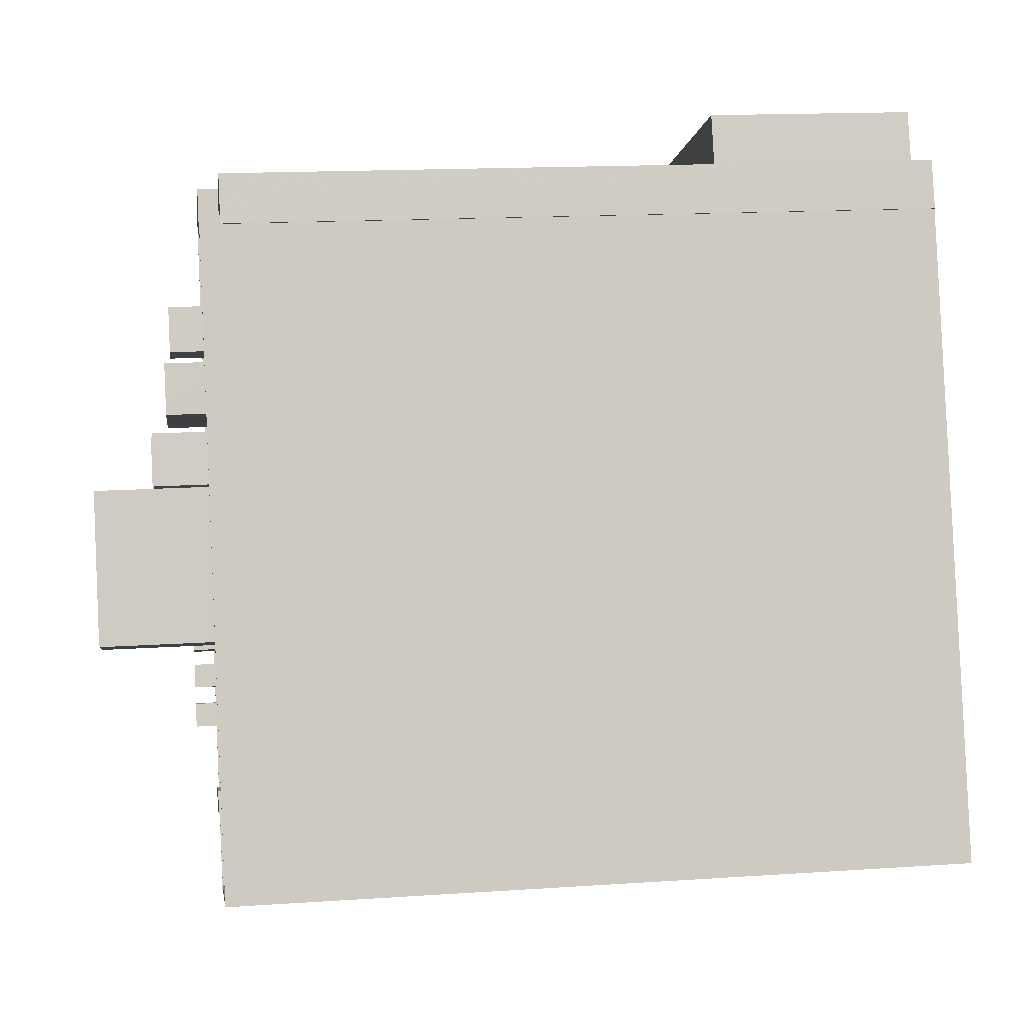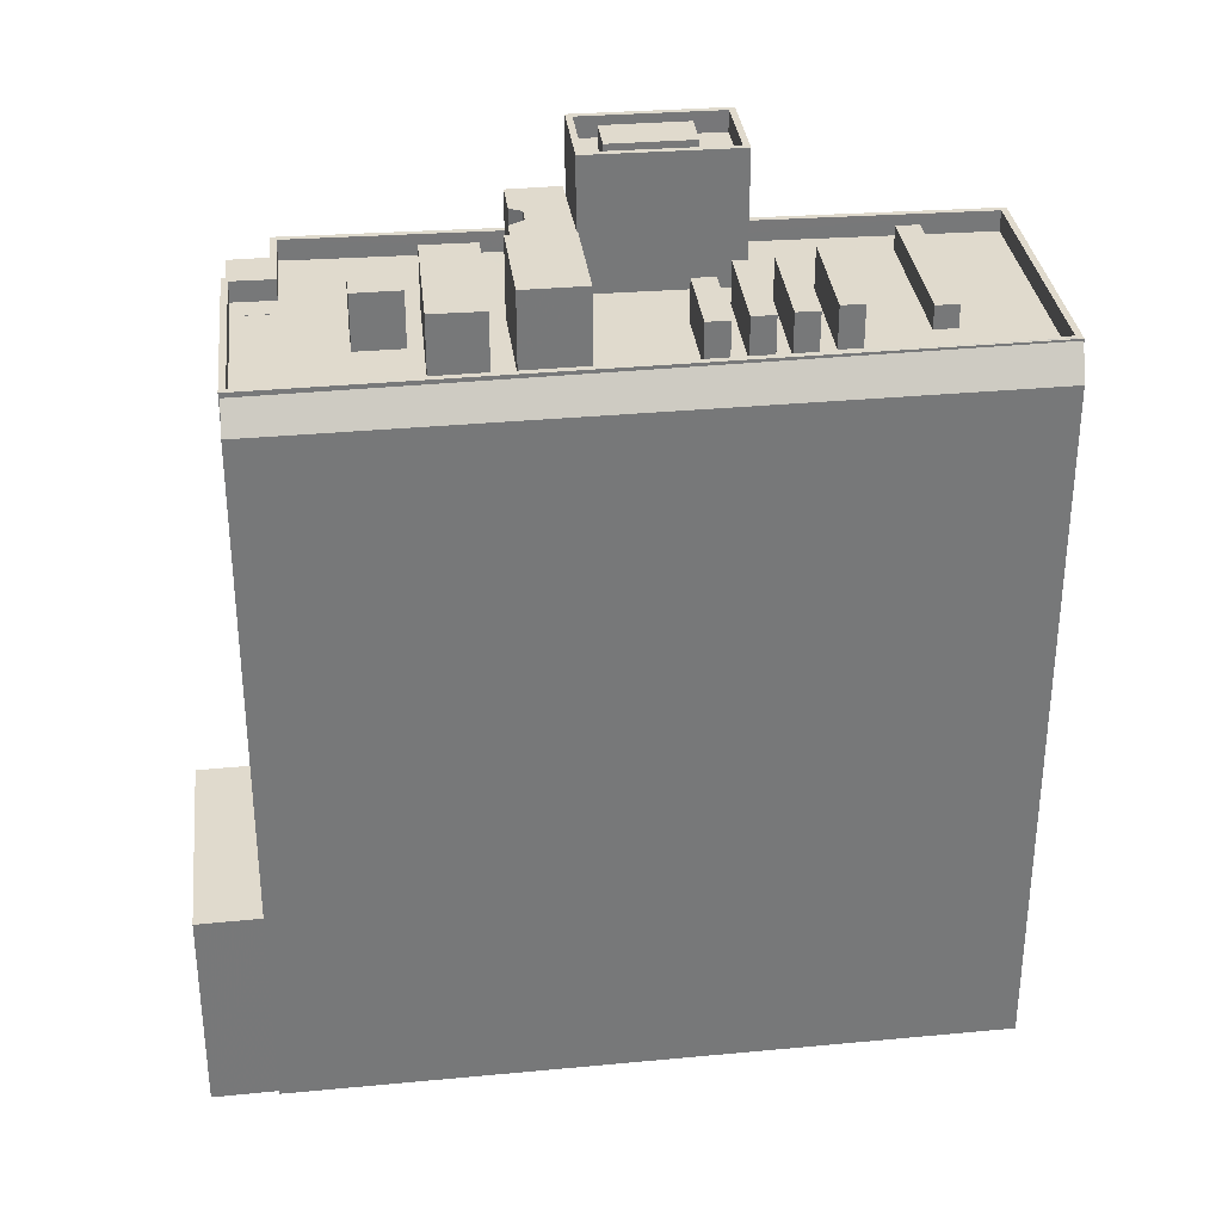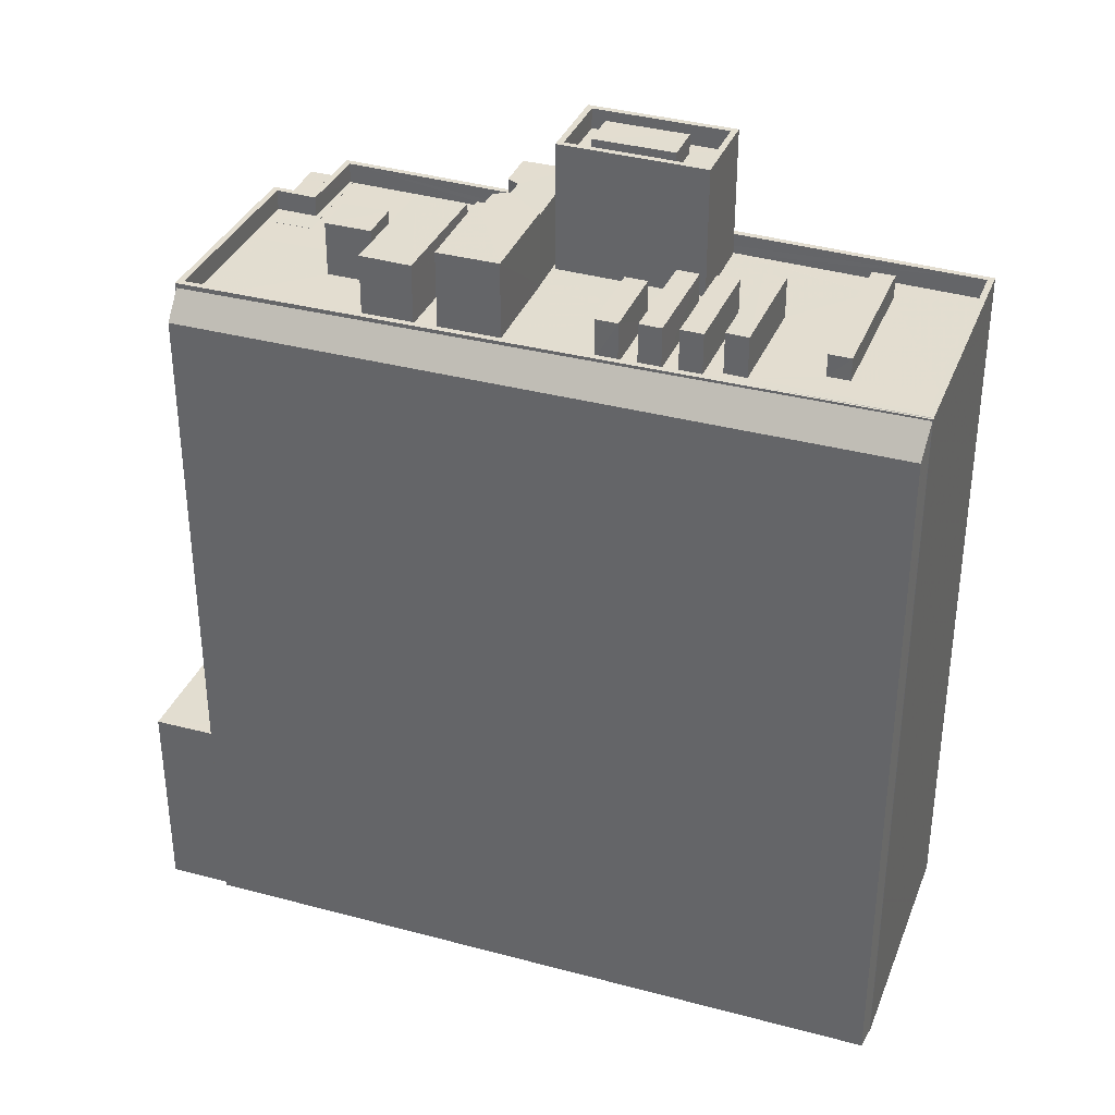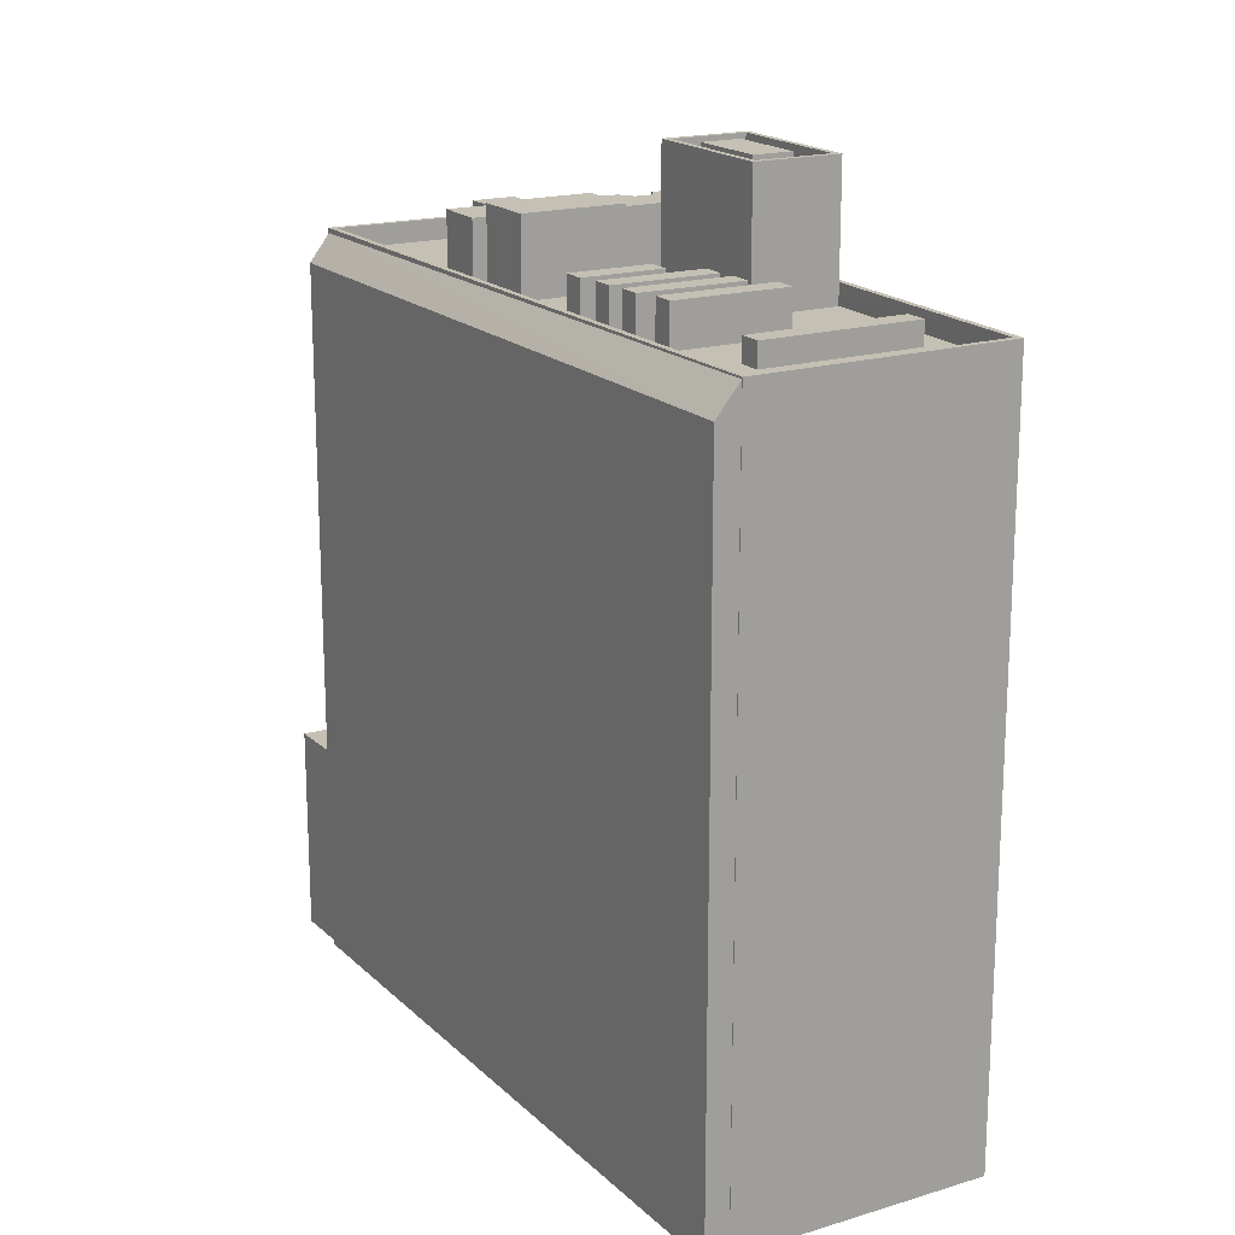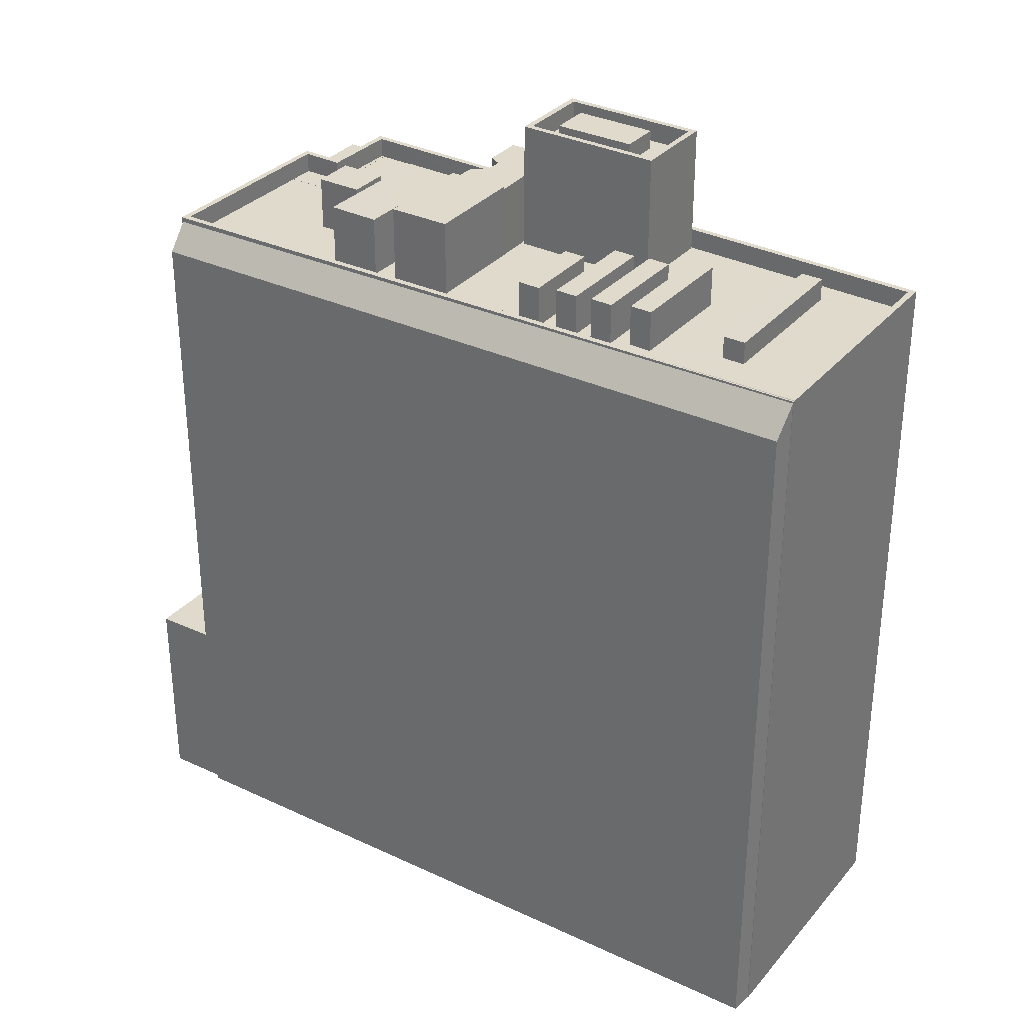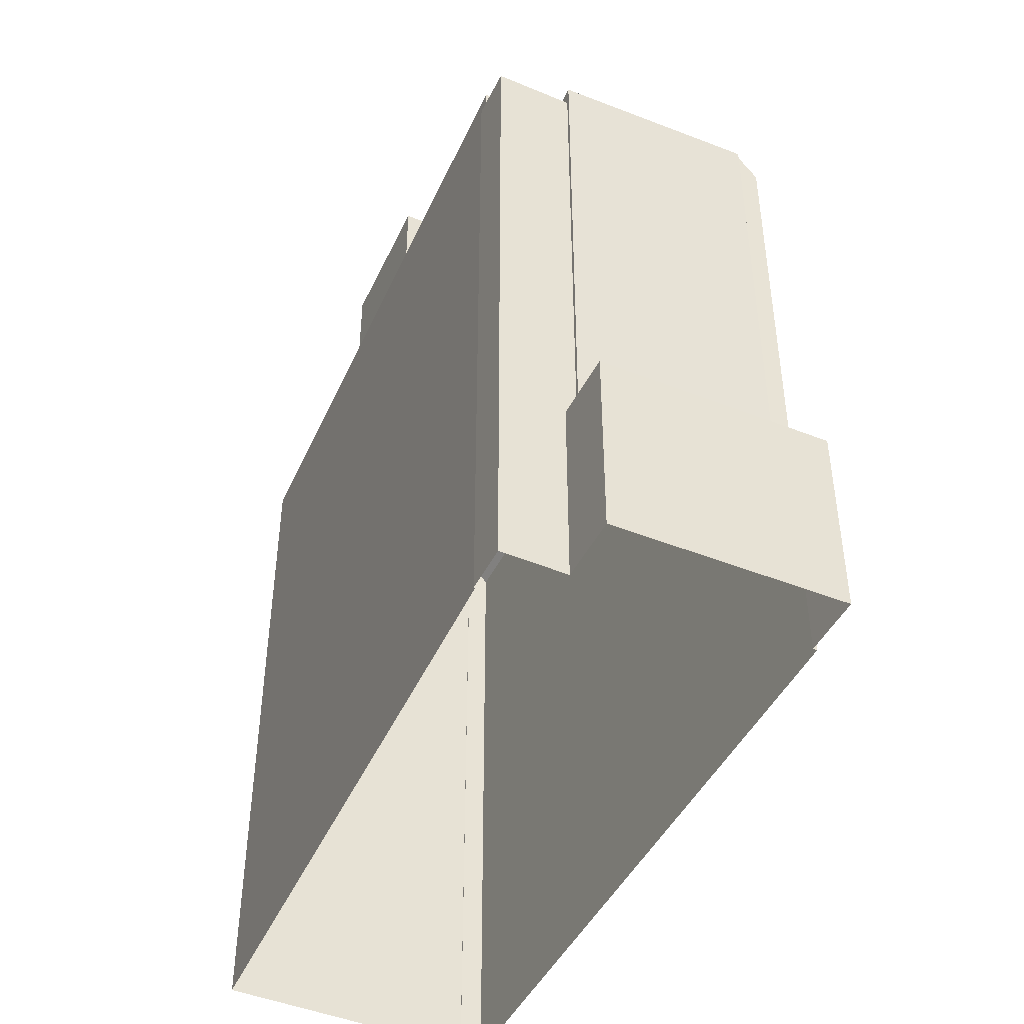
<metadata>
{"format":"obj","ext":"obj","renderer":"f3d","projection":"perspective","resolution":1024,"background":"white","views":[{"elev":15.6,"azim":82.1,"up":"+Y"},{"elev":33.0,"azim":-76.4,"up":"+Z"},{"elev":35.4,"azim":-49.4,"up":"+Z"},{"elev":18.2,"azim":-9.5,"up":"+Z"},{"elev":32.5,"azim":-35.8,"up":"+Z"},{"elev":-45.8,"azim":175.8,"up":"+Z"}]}
</metadata>
<code>
v -5290 -3.446e+04 4.476
v -5303 -3.443e+04 4.496
v -5302 -3.443e+04 4.496
v -5289 -3.446e+04 4.476
v -5277 -3.446e+04 4.478
v -5289 -3.446e+04 4.476
v -5304 -3.443e+04 4.498
v -5293 -3.442e+04 4.5
v -5288 -3.443e+04 4.497
v -5289 -3.443e+04 4.499
v -5288 -3.443e+04 4.497
v -5292 -3.443e+04 4.498
v -5289 -3.446e+04 40.34
v -5289 -3.446e+04 40.34
v -5289 -3.446e+04 40.36
v -5292 -3.446e+04 40.34
v -5302 -3.443e+04 40.12
v -5303 -3.443e+04 38.82
v -5290 -3.446e+04 38.79
v -5289 -3.446e+04 40.25
v -5289 -3.446e+04 40.34
v -5289 -3.446e+04 40.34
v -5277 -3.446e+04 40.34
v -5301 -3.443e+04 40.36
v -5292 -3.443e+04 40.36
v -5302 -3.443e+04 40.36
v -5288 -3.443e+04 40.36
v -5288 -3.443e+04 40.36
v -5292 -3.443e+04 40.36
v -5291 -3.443e+04 40.36
v -5289 -3.446e+04 40.34
v -5289 -3.446e+04 40.34
v -5278 -3.446e+04 40.34
v -5292 -3.443e+04 40.36
v -5291 -3.444e+04 39.35
v -5285 -3.444e+04 39.35
v -5288 -3.443e+04 39.36
v -5295 -3.443e+04 39.36
v -5293 -3.443e+04 39.36
v -5294 -3.443e+04 39.36
v -5290 -3.444e+04 39.35
v -5293 -3.443e+04 39.35
v -5292 -3.444e+04 39.35
v -5293 -3.444e+04 39.35
v -5295 -3.444e+04 39.35
v -5298 -3.444e+04 39.35
v -5296 -3.444e+04 39.35
v -5297 -3.444e+04 39.35
v -5295 -3.443e+04 39.35
v -5301 -3.443e+04 39.36
v -5286 -3.444e+04 39.35
v -5284 -3.444e+04 39.35
v -5296 -3.444e+04 39.35
v -5296 -3.444e+04 39.35
v -5288 -3.444e+04 39.35
v -5290 -3.444e+04 39.35
v -5285 -3.444e+04 39.35
v -5291 -3.444e+04 39.35
v -5295 -3.444e+04 39.35
v -5290 -3.444e+04 39.35
v -5288 -3.444e+04 39.35
v -5289 -3.444e+04 39.35
v -5290 -3.444e+04 39.35
v -5291 -3.444e+04 39.35
v -5287 -3.446e+04 39.34
v -5287 -3.446e+04 39.34
v -5290 -3.445e+04 39.34
v -5289 -3.445e+04 39.34
v -5288 -3.446e+04 39.34
v -5286 -3.446e+04 39.34
v -5287 -3.445e+04 39.34
v -5291 -3.445e+04 39.34
v -5291 -3.445e+04 39.34
v -5278 -3.446e+04 39.34
v -5280 -3.446e+04 39.34
v -5290 -3.445e+04 39.34
v -5286 -3.445e+04 39.34
v -5291 -3.445e+04 39.34
v -5286 -3.445e+04 39.34
v -5287 -3.445e+04 39.34
v -5282 -3.445e+04 39.35
v -5281 -3.445e+04 39.34
v -5285 -3.445e+04 39.34
v -5287 -3.445e+04 39.34
v -5285 -3.445e+04 39.34
v -5282 -3.445e+04 39.35
v -5287 -3.445e+04 39.35
v -5286 -3.445e+04 39.35
v -5292 -3.445e+04 39.34
v -5292 -3.445e+04 39.34
v -5292 -3.445e+04 39.34
v -5289 -3.445e+04 39.35
v -5293 -3.445e+04 39.34
v -5293 -3.445e+04 39.34
v -5293 -3.445e+04 39.35
v -5284 -3.444e+04 39.35
v -5289 -3.445e+04 39.35
v -5288 -3.444e+04 39.35
v -5289 -3.446e+04 39.34
v -5292 -3.445e+04 39.34
v -5291 -3.445e+04 39.34
v -5292 -3.445e+04 39.34
v -5292 -3.443e+04 14.66
v -5292 -3.443e+04 14.66
v -5292 -3.443e+04 14.66
v -5293 -3.442e+04 14.67
v -5302 -3.443e+04 14.66
v -5302 -3.443e+04 14.66
v -5302 -3.443e+04 14.66
v -5304 -3.443e+04 14.66
v -5292 -3.443e+04 39.37
v -5288 -3.443e+04 39.37
v -5289 -3.443e+04 39.37
v -5288 -3.443e+04 39.37
v -5291 -3.443e+04 39.37
v -5288 -3.443e+04 39.37
v -5288 -3.443e+04 39.37
v -5292 -3.443e+04 39.37
v -5293 -3.443e+04 39.37
v -5294 -3.443e+04 39.37
v -5288 -3.443e+04 39.37
v -5292 -3.443e+04 39.37
v -5290 -3.444e+04 42.94
v -5291 -3.444e+04 42.94
v -5289 -3.444e+04 42.94
v -5290 -3.444e+04 42.94
v -5288 -3.444e+04 42.94
v -5288 -3.444e+04 42.94
v -5286 -3.444e+04 42.94
v -5285 -3.444e+04 42.94
v -5295 -3.443e+04 41.99
v -5295 -3.444e+04 41.99
v -5293 -3.444e+04 41.99
v -5293 -3.443e+04 41.99
v -5287 -3.446e+04 40.45
v -5280 -3.446e+04 40.46
v -5281 -3.445e+04 40.46
v -5288 -3.446e+04 40.45
v -5290 -3.445e+04 41.35
v -5285 -3.445e+04 41.35
v -5285 -3.445e+04 41.35
v -5290 -3.445e+04 41.35
v -5291 -3.445e+04 41.35
v -5286 -3.445e+04 41.35
v -5287 -3.445e+04 41.35
v -5292 -3.445e+04 41.35
v -5287 -3.445e+04 41.36
v -5292 -3.445e+04 41.35
v -5287 -3.445e+04 41.35
v -5292 -3.445e+04 41.35
v -5293 -3.445e+04 41.35
v -5289 -3.445e+04 41.36
v -5289 -3.445e+04 41.36
v -5293 -3.445e+04 41.36
v -5291 -3.444e+04 43.08
v -5296 -3.444e+04 43.07
v -5295 -3.444e+04 43.07
v -5290 -3.444e+04 43.07
v -5291 -3.444e+04 42.28
v -5297 -3.444e+04 42.28
v -5296 -3.444e+04 42.28
v -5290 -3.444e+04 42.28
v -5285 -3.444e+04 44.7
v -5284 -3.444e+04 44.7
v -5285 -3.444e+04 44.7
v -5282 -3.445e+04 44.7
v -5283 -3.445e+04 44.7
v -5283 -3.445e+04 44.7
v -5285 -3.445e+04 44.7
v -5285 -3.445e+04 44.7
v -5288 -3.444e+04 44.7
v -5287 -3.444e+04 44.7
v -5284 -3.444e+04 45.7
v -5282 -3.445e+04 45.7
v -5284 -3.444e+04 45.7
v -5282 -3.445e+04 45.7
v -5288 -3.444e+04 45.7
v -5285 -3.445e+04 45.7
v -5286 -3.445e+04 45.7
v -5288 -3.444e+04 45.7
v -5287 -3.444e+04 45.63
v -5285 -3.445e+04 45.63
v -5283 -3.445e+04 45.63
v -5285 -3.444e+04 45.63
f 1 2 3
f 4 5 6
f 3 4 1
f 7 8 3
f 4 9 5
f 9 10 11
f 9 12 10
f 8 12 3
f 3 9 4
f 3 12 9
f 13 14 15
f 16 13 15
f 17 18 19
f 20 17 19
f 21 22 23
f 24 25 26
f 23 27 28
f 13 22 14
f 25 29 30
f 27 30 28
f 31 21 32
f 14 22 21
f 32 21 33
f 29 34 30
f 25 24 29
f 34 28 30
f 28 33 23
f 21 23 33
f 35 36 37
f 38 39 40
f 35 37 39
f 35 41 36
f 38 42 39
f 43 35 44
f 35 42 44
f 39 42 35
f 43 44 45
f 46 47 48
f 48 43 45
f 38 49 42
f 50 49 38
f 46 48 50
f 48 45 49
f 48 49 50
f 51 52 36
f 46 53 54
f 41 55 36
f 56 52 57
f 46 54 47
f 41 47 58
f 53 59 54
f 60 56 57
f 61 55 62
f 55 63 62
f 63 58 64
f 54 58 47
f 51 57 52
f 55 51 36
f 41 63 55
f 41 58 63
f 65 66 67
f 68 67 69
f 65 70 66
f 67 66 69
f 71 72 73
f 70 74 75
f 66 70 75
f 76 77 78
f 71 79 80
f 74 81 82
f 69 82 83
f 68 69 83
f 84 77 85
f 71 73 84
f 85 86 79
f 82 81 86
f 75 74 82
f 77 76 85
f 83 82 85
f 84 79 71
f 79 84 85
f 82 86 85
f 80 79 87
f 79 88 87
f 89 90 91
f 87 88 92
f 91 87 92
f 93 89 91
f 93 91 92
f 93 94 89
f 95 53 94
f 59 53 95
f 81 96 86
f 59 97 56
f 97 92 88
f 52 96 81
f 56 98 52
f 97 88 98
f 98 96 52
f 93 95 94
f 59 95 97
f 98 56 97
f 65 67 99
f 73 72 100
f 101 76 78
f 101 67 76
f 94 99 67
f 90 89 102
f 72 102 100
f 100 89 94
f 100 94 101
f 101 94 67
f 102 89 100
f 16 24 26
f 16 26 22
f 32 24 16
f 31 32 16
f 16 22 13
f 103 104 105
f 104 106 105
f 107 108 109
f 108 106 110
f 105 106 108
f 109 108 110
f 111 112 113
f 113 112 114
f 111 115 112
f 114 112 116
f 117 118 119
f 119 118 120
f 117 121 118
f 120 118 122
f 123 124 125
f 124 126 125
f 127 128 129
f 129 128 130
f 128 126 130
f 125 126 128
f 131 132 133
f 134 131 133
f 135 136 137
f 138 135 137
f 139 140 141
f 142 139 141
f 143 144 145
f 146 143 145
f 147 148 149
f 147 150 148
f 151 152 153
f 154 151 153
f 155 156 157
f 158 155 157
f 159 160 161
f 162 159 161
f 163 164 165
f 166 164 167
f 168 166 167
f 167 164 163
f 169 168 167
f 168 169 170
f 170 169 171
f 165 172 163
f 171 172 165
f 169 172 171
f 173 174 175
f 173 176 174
f 175 177 173
f 178 179 174
f 176 178 174
f 177 179 178
f 173 177 180
f 180 177 178
f 181 182 183
f 184 181 183
f 31 16 15
f 21 31 15
f 14 21 15
f 17 107 18
f 18 109 2
f 2 109 3
f 107 109 18
f 4 20 19
f 1 4 19
f 2 19 18
f 2 1 19
f 6 20 4
f 107 17 108
f 17 26 108
f 22 20 6
f 26 20 22
f 26 17 20
f 5 22 6
f 5 23 22
f 112 27 116
f 9 116 5
f 5 116 23
f 116 27 23
f 105 26 25
f 105 108 26
f 103 105 111
f 105 25 111
f 111 30 115
f 111 25 30
f 112 30 27
f 112 115 30
f 52 33 28
f 74 33 81
f 28 121 117
f 81 33 52
f 36 117 37
f 52 28 36
f 28 117 36
f 99 32 65
f 65 32 70
f 70 33 74
f 70 32 33
f 50 24 46
f 46 24 53
f 94 53 32
f 53 24 32
f 94 32 99
f 122 29 120
f 40 120 38
f 38 24 50
f 38 29 24
f 120 29 38
f 122 34 29
f 122 118 34
f 121 28 34
f 118 121 34
f 109 110 7
f 3 109 7
f 110 106 8
f 7 110 8
f 8 106 104
f 12 8 104
f 103 111 104
f 12 104 10
f 10 104 113
f 104 111 113
f 10 114 11
f 10 113 114
f 116 9 11
f 114 116 11
f 120 40 39
f 119 120 39
f 117 119 39
f 37 117 39
f 124 123 63
f 64 124 63
f 63 125 62
f 63 123 125
f 125 128 61
f 62 125 61
f 128 55 61
f 128 127 55
f 127 129 51
f 55 127 51
f 51 130 57
f 51 129 130
f 57 130 126
f 60 57 126
f 44 132 45
f 44 133 132
f 132 131 49
f 45 132 49
f 131 134 42
f 49 131 42
f 42 133 44
f 42 134 133
f 138 137 82
f 69 138 82
f 82 136 75
f 82 137 136
f 75 135 66
f 75 136 135
f 135 138 69
f 66 135 69
f 142 141 85
f 76 142 85
f 85 140 83
f 85 141 140
f 67 68 139
f 68 83 140
f 68 140 139
f 139 142 76
f 67 139 76
f 84 73 145
f 73 100 146
f 145 73 146
f 84 144 77
f 84 145 144
f 101 78 143
f 78 77 144
f 78 144 143
f 143 146 100
f 101 143 100
f 150 147 87
f 91 150 87
f 71 80 149
f 80 87 147
f 80 147 149
f 102 72 148
f 148 72 149
f 72 71 149
f 91 90 150
f 90 102 148
f 150 90 148
f 154 153 97
f 95 154 97
f 97 152 92
f 97 153 152
f 92 152 151
f 93 92 151
f 151 154 95
f 93 151 95
f 157 156 54
f 59 157 54
f 156 155 58
f 54 156 58
f 64 58 124
f 58 155 124
f 60 126 56
f 124 155 158
f 126 124 158
f 56 126 158
f 56 158 157
f 59 56 157
f 161 160 48
f 47 161 48
f 35 43 159
f 43 48 160
f 159 43 160
f 35 162 41
f 35 159 162
f 41 161 47
f 41 162 161
f 96 175 174
f 86 96 174
f 164 173 165
f 165 180 171
f 165 173 180
f 176 164 166
f 176 173 164
f 170 178 168
f 168 176 166
f 168 178 176
f 171 178 170
f 171 180 178
f 179 86 174
f 179 79 86
f 79 179 88
f 179 177 88
f 177 98 88
f 96 98 177
f 175 96 177
f 167 183 182
f 169 167 182
f 172 182 181
f 172 169 182
f 163 181 184
f 163 172 181
f 163 184 183
f 167 163 183

</code>
